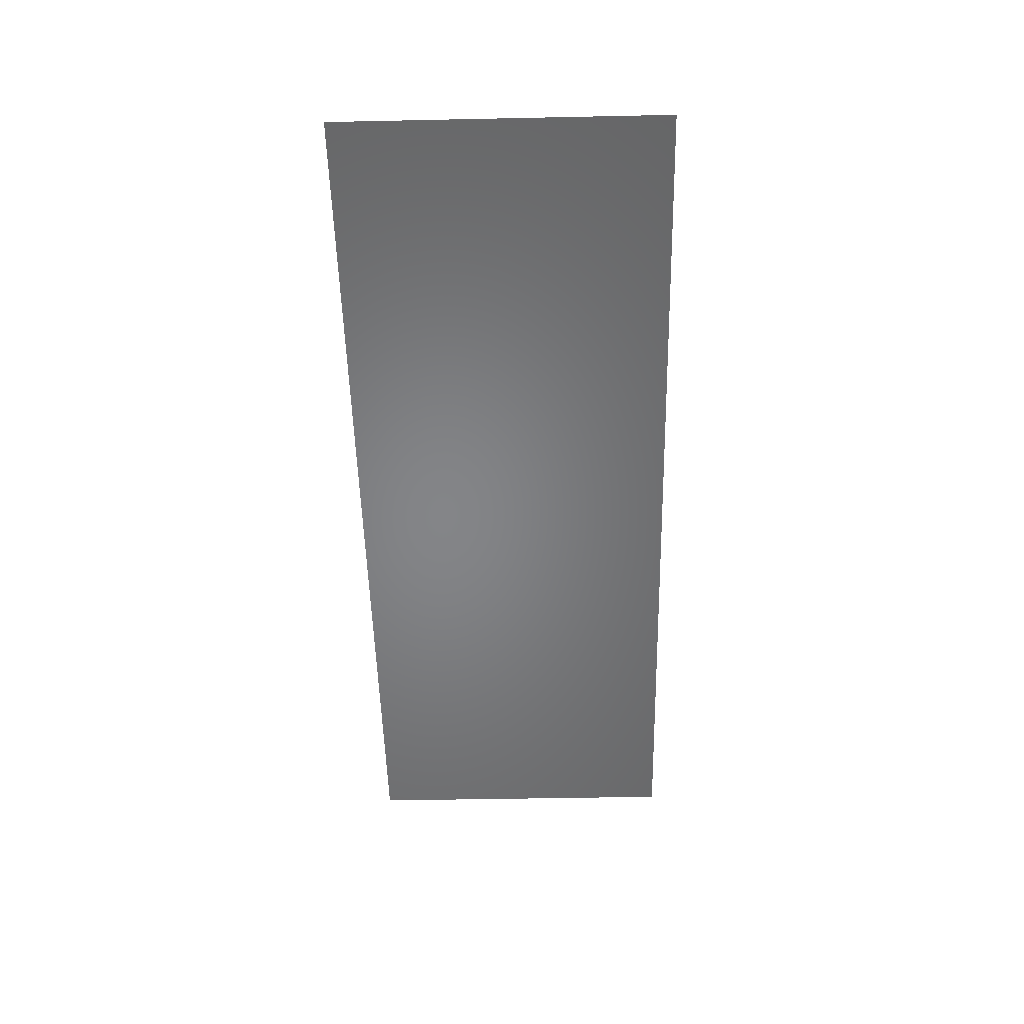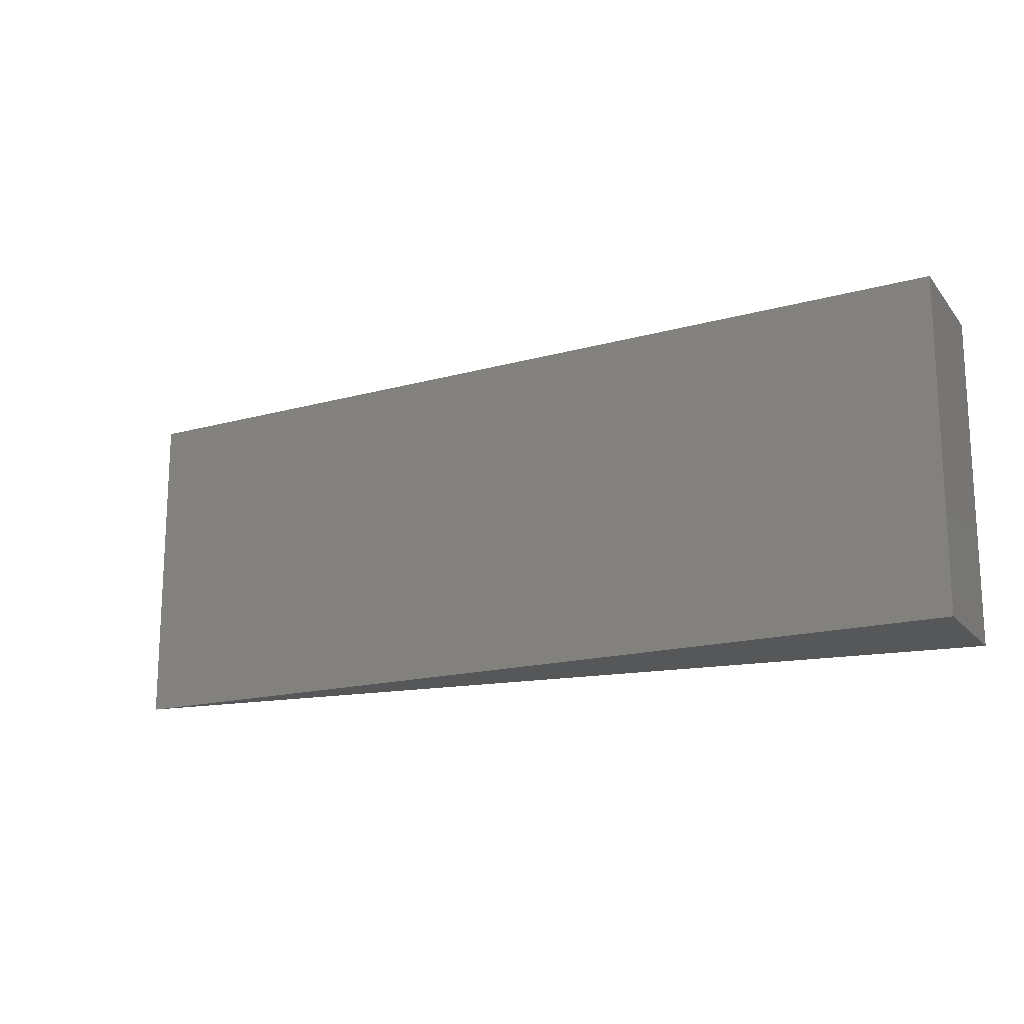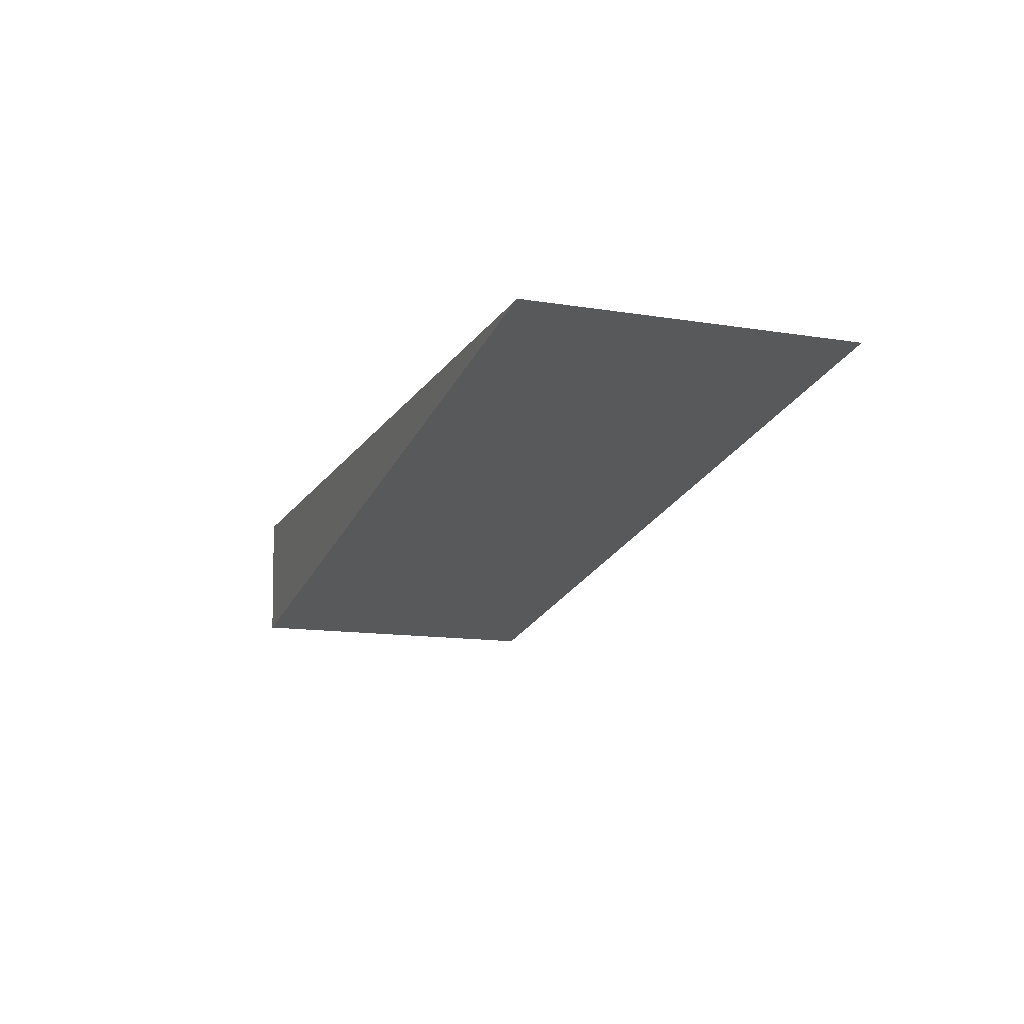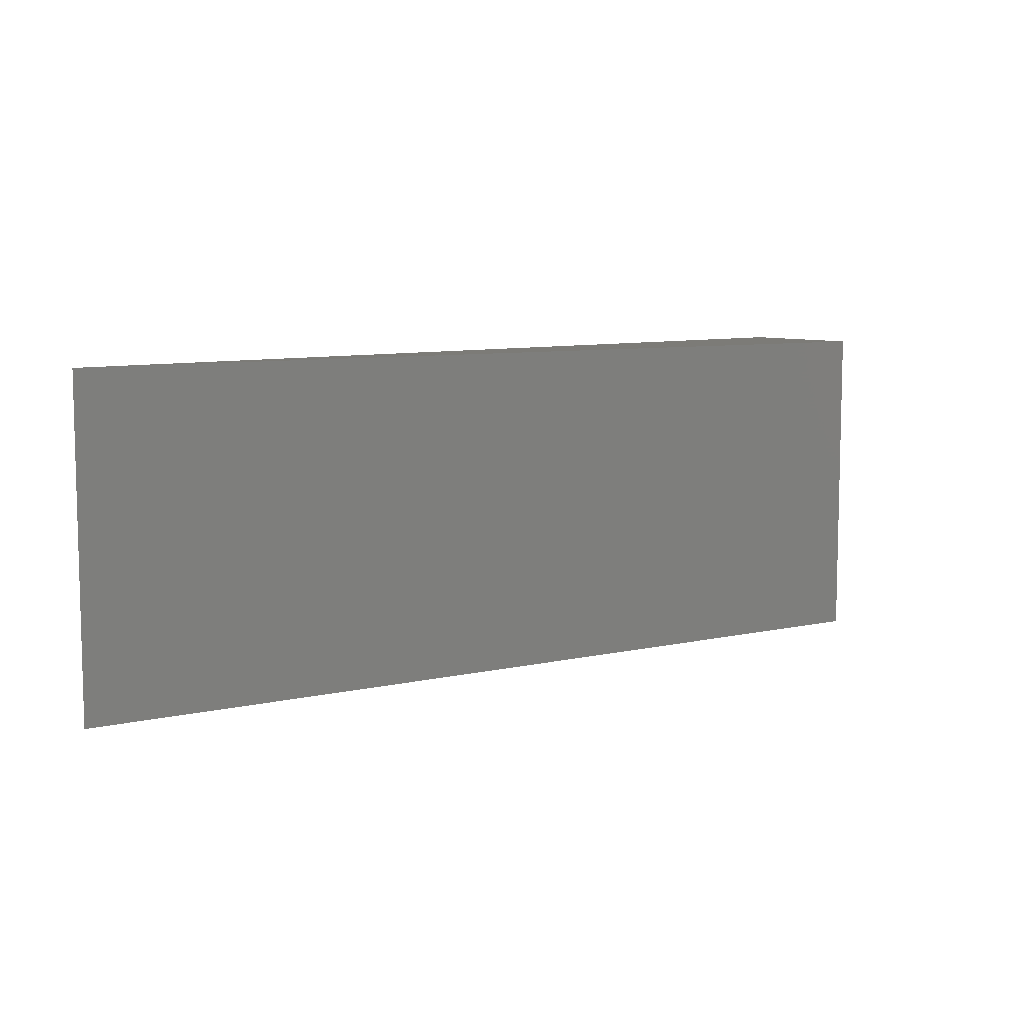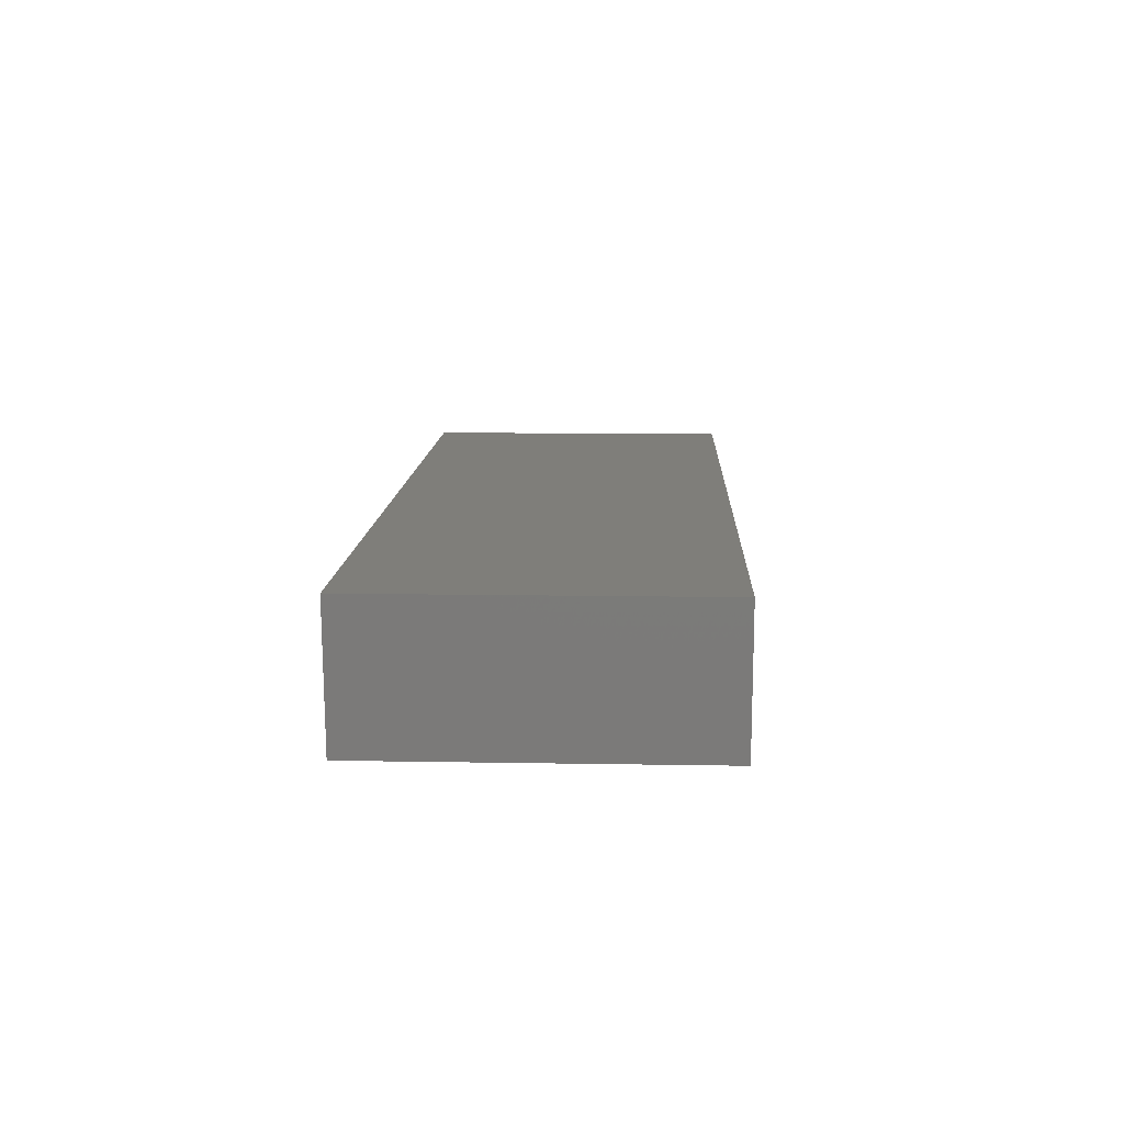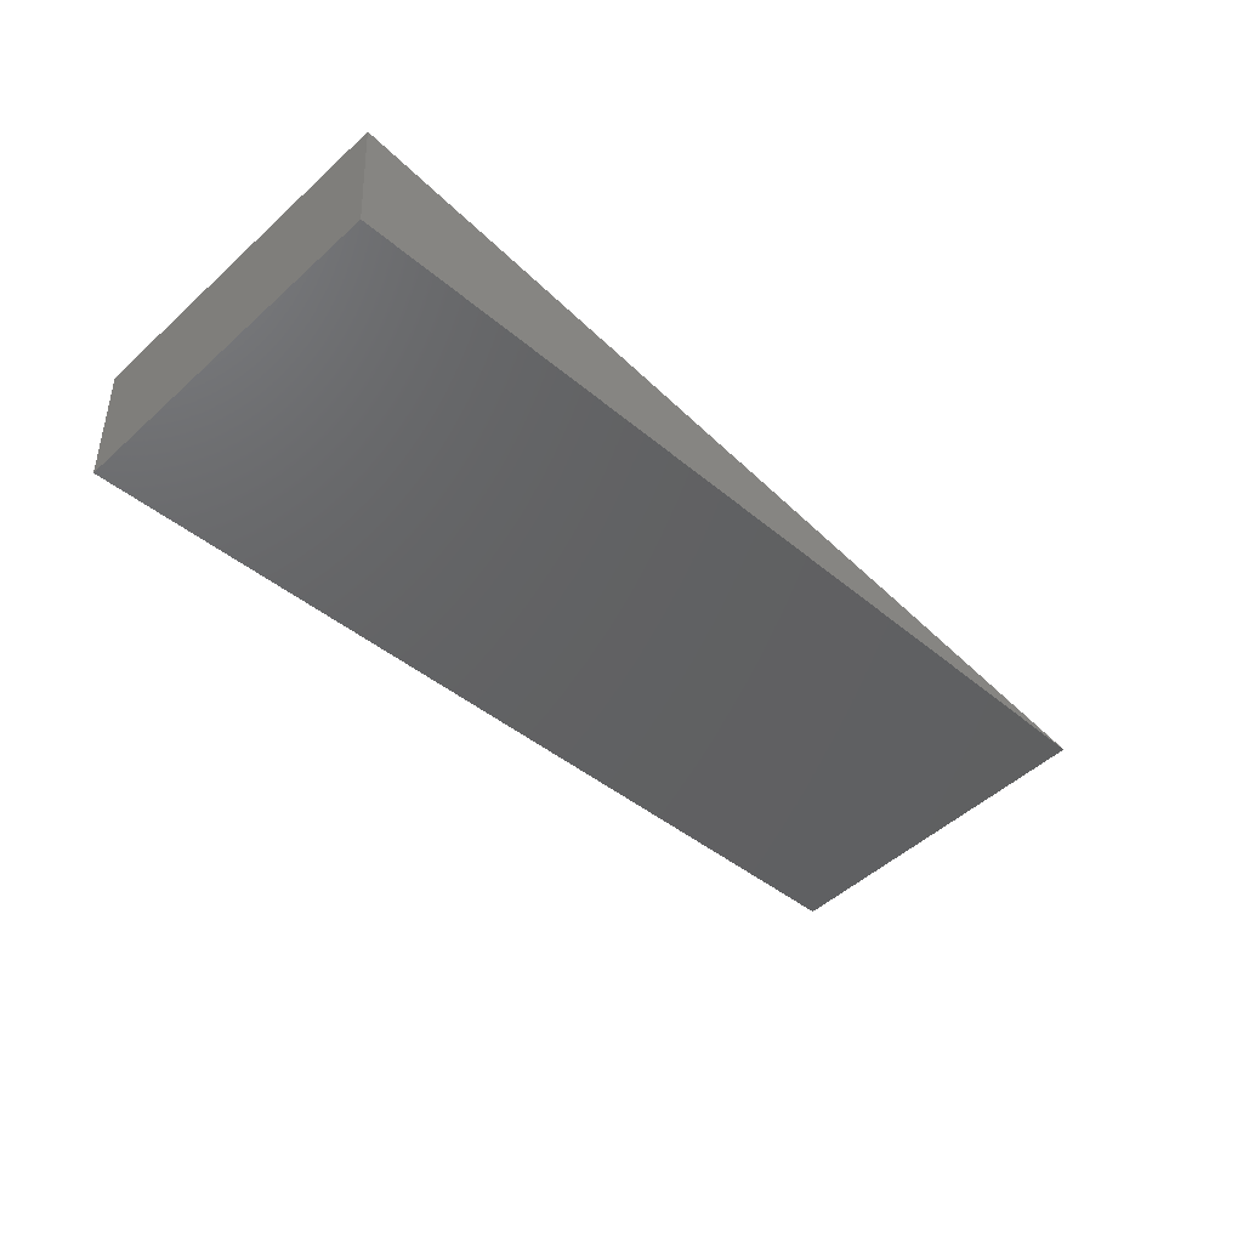
<metadata>
{"format":"stl","ext":"stl","renderer":"f3d","projection":"perspective","resolution":1024,"background":"white","views":[{"elev":-43.8,"azim":-88.6,"up":"+Y"},{"elev":-16.5,"azim":21.5,"up":"+Z"},{"elev":-13.2,"azim":-110.2,"up":"+Y"},{"elev":8.0,"azim":-41.3,"up":"+Z"},{"elev":11.5,"azim":92.4,"up":"+Y"},{"elev":-51.8,"azim":134.2,"up":"+Y"}]}
</metadata>
<code>
# stl→obj: 6 verts, 8 faces
v 0 0 0
v 0.7418 -0.1105 -4.542e-17
v 1.644e-17 0 0.2684
v 0.7418 -0.1105 0.2684
v 0.75 0 -4.592e-17
v 0.75 0 0.2684
f 1 2 3
f 3 2 4
f 1 3 5
f 5 3 6
f 6 3 4
f 5 6 2
f 2 6 4
f 1 5 2

</code>
